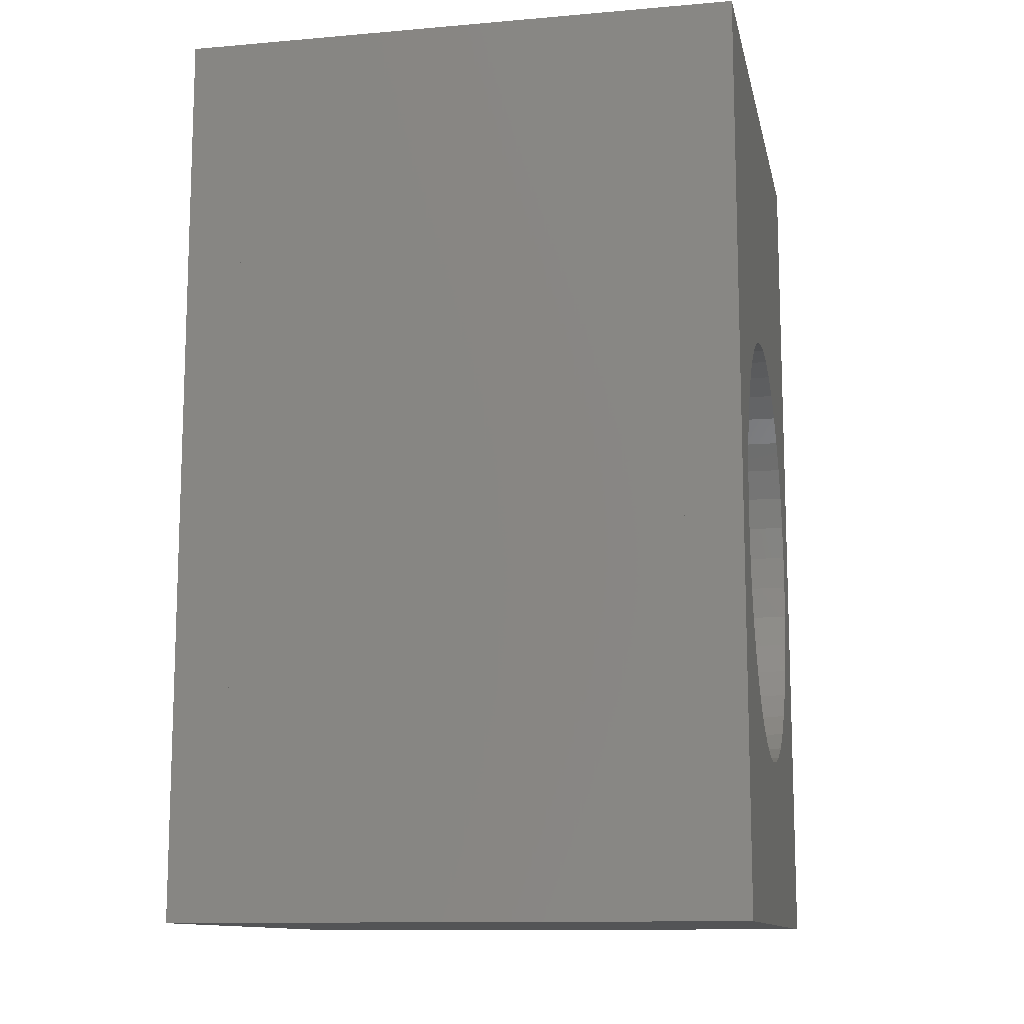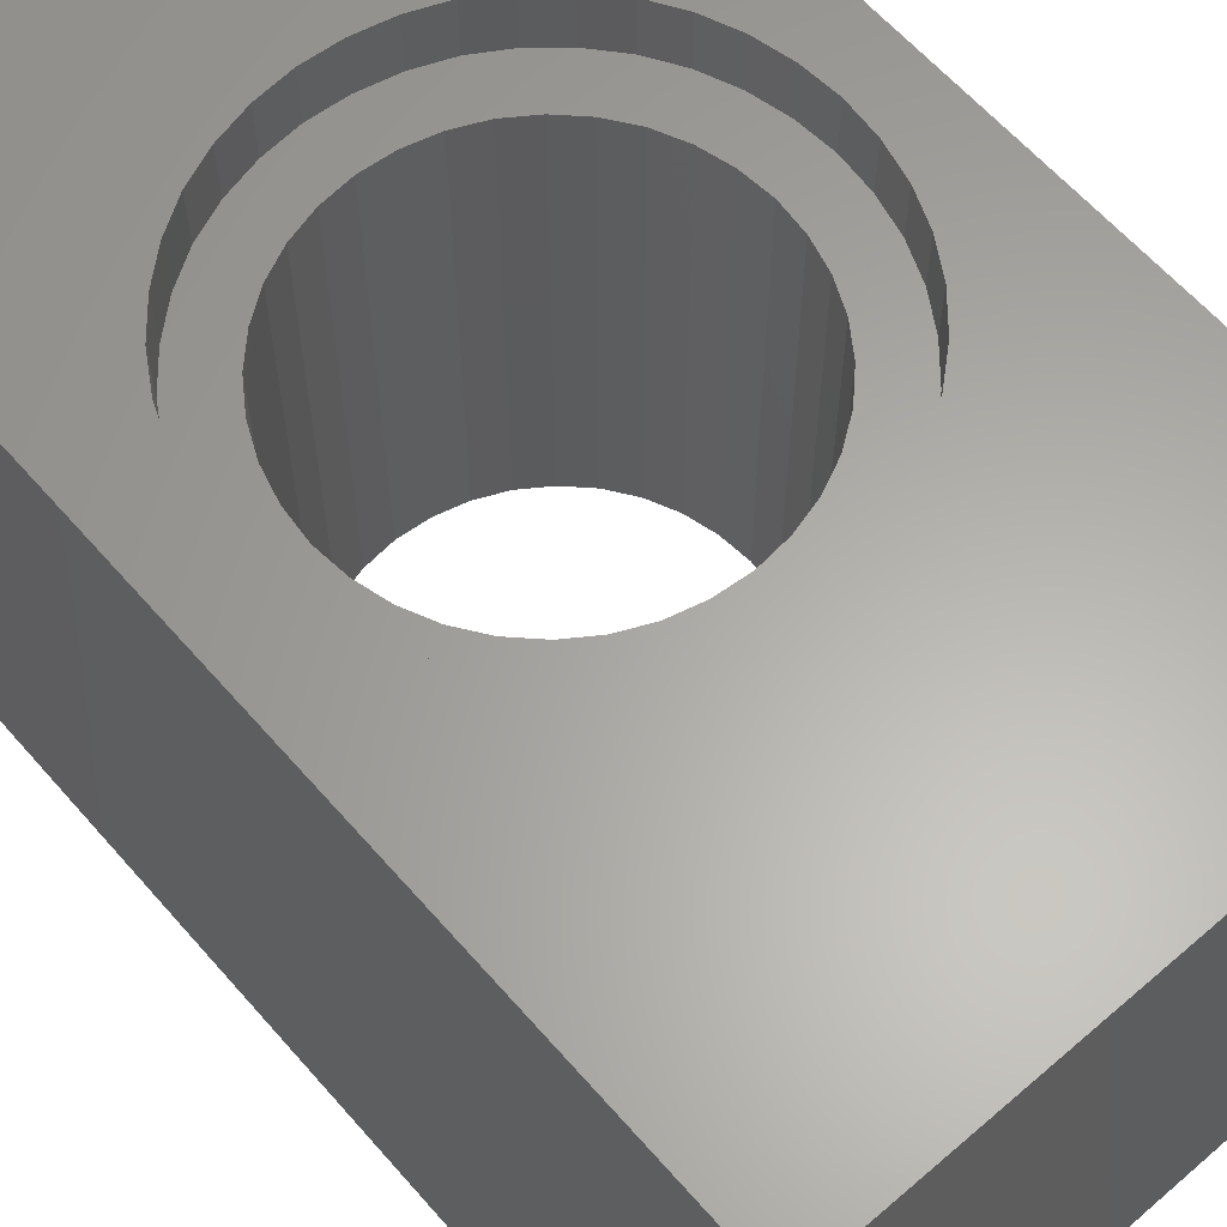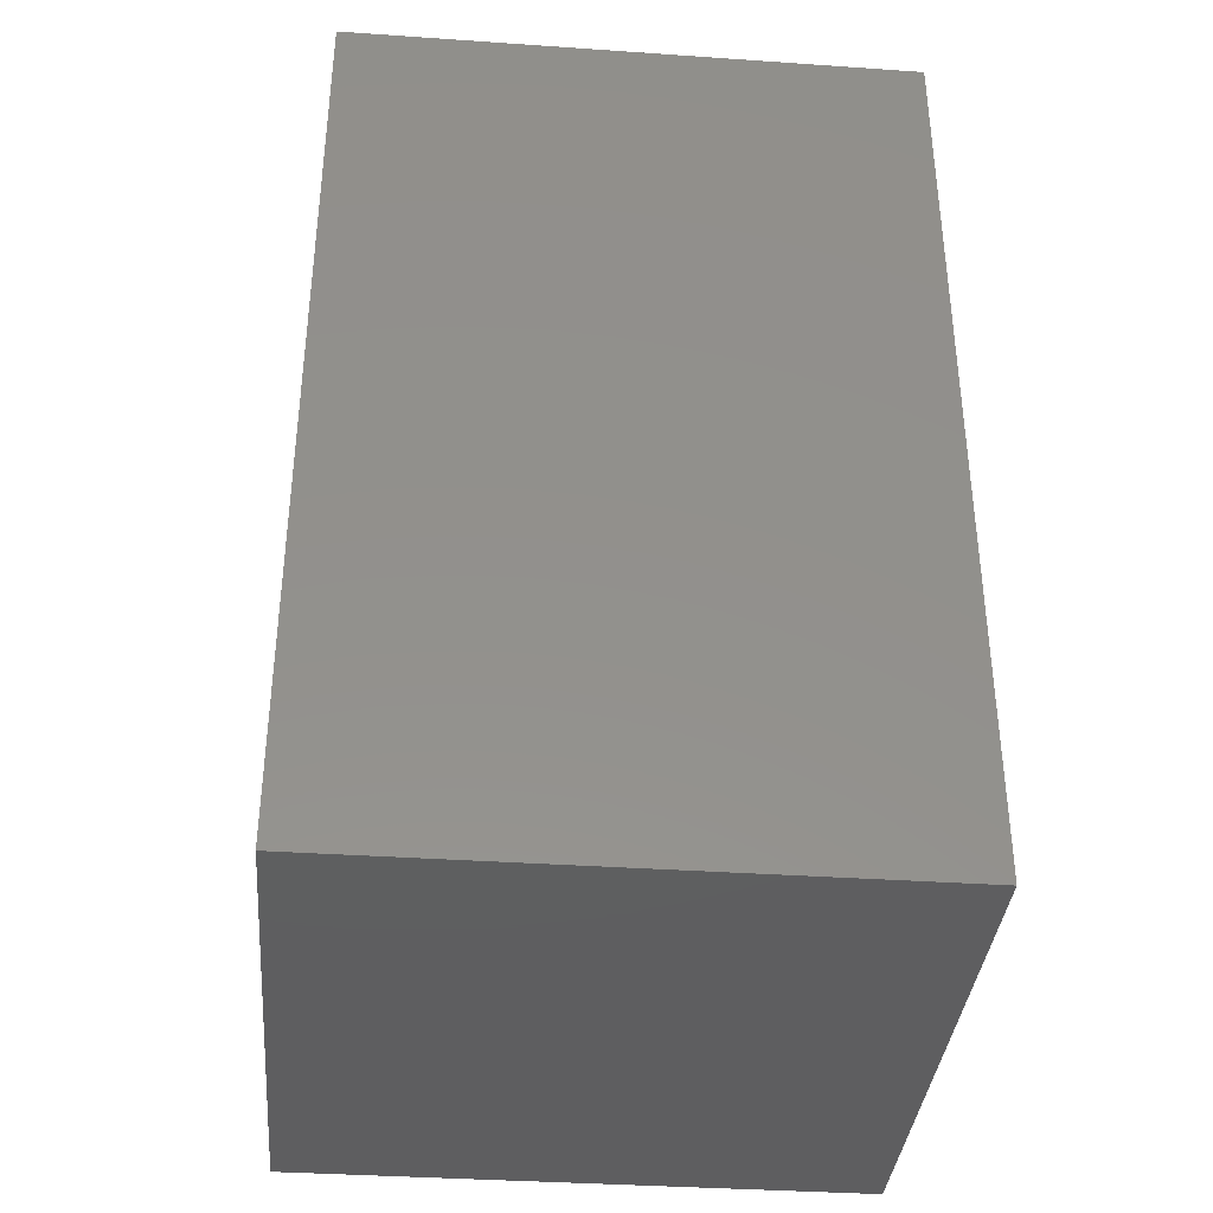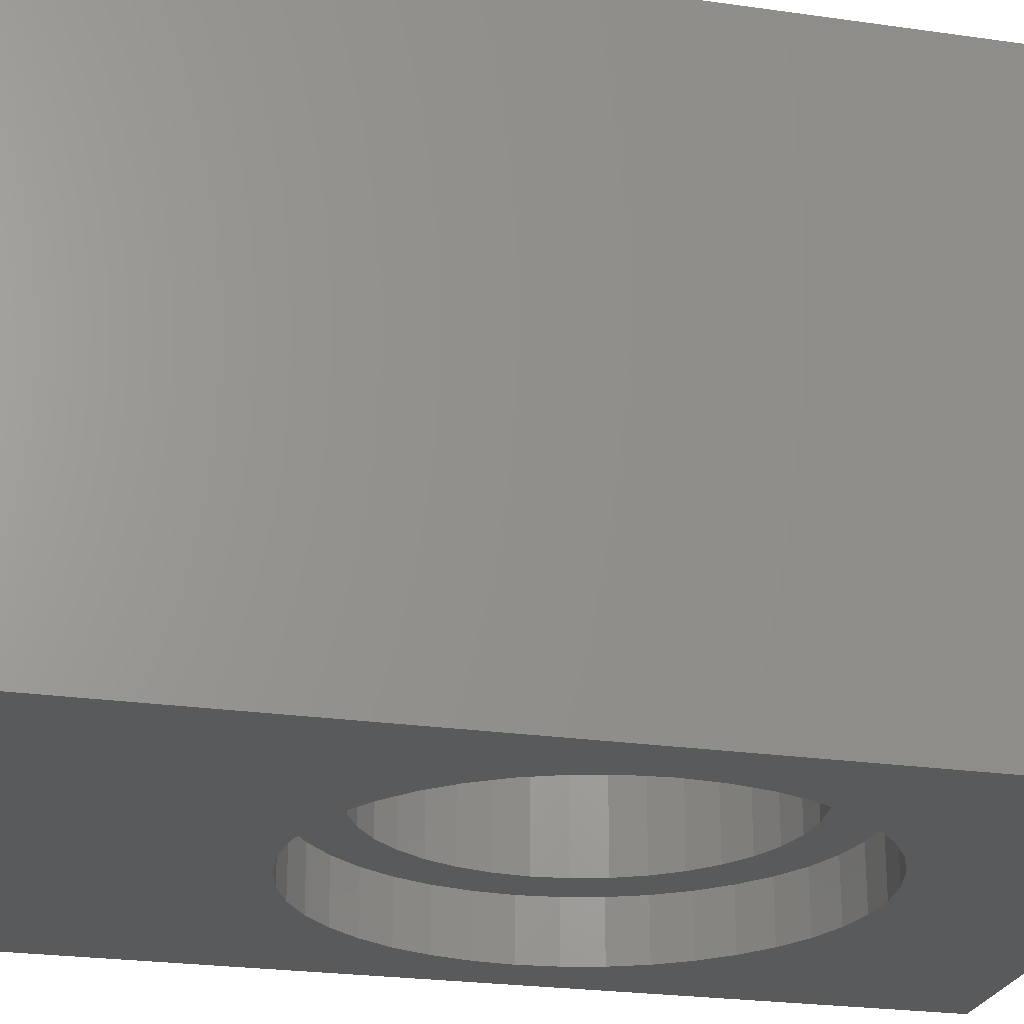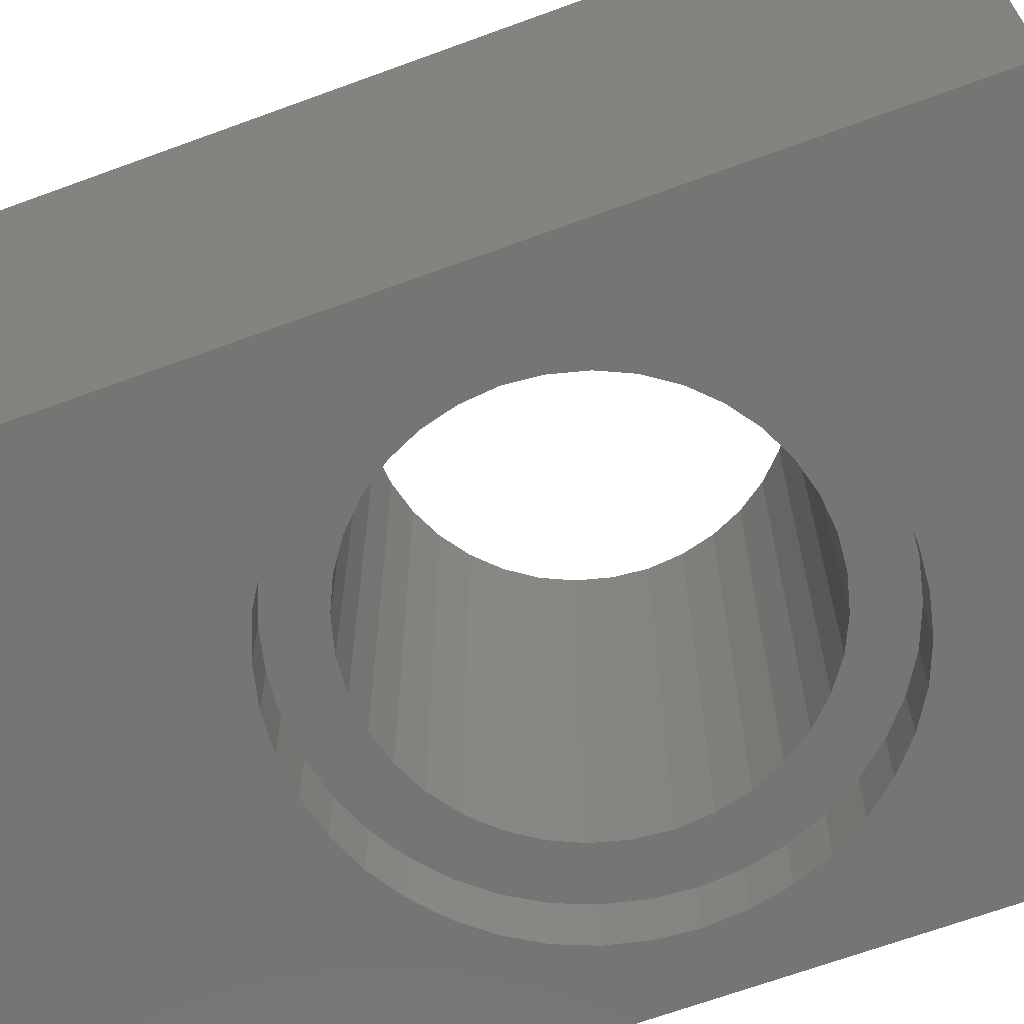
<metadata>
{"format":"stl","ext":"stl","renderer":"f3d","projection":"perspective","resolution":1024,"background":"white","views":[{"elev":-12.0,"azim":101.6,"up":"+Y"},{"elev":62.5,"azim":138.9,"up":"+Z"},{"elev":-36.8,"azim":-95.1,"up":"+Y"},{"elev":-24.2,"azim":-103.4,"up":"+Z"},{"elev":-67.2,"azim":-69.8,"up":"+Z"}]}
</metadata>
<code>
# stl→obj: 248 verts, 512 faces
v -4 0 0
v -4 0 0.8
v -4 12.8 0.8
v -4 12.8 0
v -3.2 5.6 0
v -3.158 5.1 0
v -3.043 4.609 0
v -2.854 4.146 0
v -2.591 3.718 0
v -2.263 3.338 0
v -1.882 3.01 0
v -1.455 2.745 0
v -0.99 2.556 0
v -0.5 2.441 0
v 0 2.4 0
v 4 0 0
v -4 0 7.2
v -4 12.8 7.2
v -2.5 5.6 0.8
v -3.2 5.6 0.8
v -3.158 5.1 0.8
v -3.043 4.609 0.8
v -2.854 4.146 0.8
v -2.591 3.718 0.8
v -2.459 5.164 0.8
v -2.348 4.742 0.8
v -2.167 4.35 0.8
v -2.263 3.338 0.8
v -1.917 3.992 0.8
v -1.607 3.684 0.8
v -1.882 3.01 0.8
v -1.25 3.433 0.8
v -1.455 2.745 0.8
v -0.857 3.252 0.8
v -0.99 2.556 0.8
v -0.435 3.14 0.8
v -0.5 2.441 0.8
v 0 3.1 0.8
v 0 2.4 0.8
v 4 0 0.8
v -4 0 8
v -4 12.8 8
v -3.2 5.6 7.2
v -3.158 5.1 7.2
v -3.043 4.609 7.2
v -2.854 4.146 7.2
v -2.591 3.718 7.2
v -2.263 3.338 7.2
v -2.5 5.6 7.2
v -2.459 5.164 7.2
v -2.348 4.742 7.2
v -1.882 3.01 7.2
v -2.167 4.35 7.2
v -1.917 3.992 7.2
v -1.455 2.745 7.2
v -1.607 3.684 7.2
v -0.99 2.556 7.2
v -1.25 3.433 7.2
v -0.5 2.441 7.2
v -0.857 3.252 7.2
v 0 2.4 7.2
v -0.435 3.14 7.2
v 4 0 7.2
v 0 3.1 7.2
v -3.2 5.6 8
v -3.158 5.1 8
v -3.043 4.609 8
v -2.854 4.146 8
v -2.591 3.718 8
v -2.263 3.338 8
v -1.882 3.01 8
v -1.455 2.745 8
v -0.99 2.556 8
v -0.5 2.441 8
v 0 2.4 8
v 4 0 8
v 4 12.8 0.8
v -3.158 6.1 0
v -3.043 6.591 0
v -2.854 7.054 0
v -2.591 7.481 0
v -2.263 7.864 0
v -1.882 8.19 0
v -1.455 8.455 0
v -0.99 8.644 0
v -0.5 8.759 0
v 0 8.8 0
v 4 12.8 0
v 4 12.8 7.2
v -3.158 6.1 0.8
v -3.043 6.591 0.8
v -2.854 7.054 0.8
v -2.591 7.481 0.8
v -2.263 7.864 0.8
v -2.459 6.036 0.8
v -2.348 6.457 0.8
v -1.882 8.19 0.8
v -2.167 6.85 0.8
v -1.917 7.207 0.8
v -1.455 8.455 0.8
v -1.607 7.517 0.8
v -0.99 8.644 0.8
v -1.25 7.767 0.8
v -0.5 8.759 0.8
v -0.857 7.949 0.8
v 0 8.8 0.8
v -0.435 8.059 0.8
v 0 8.1 0.8
v 4 12.8 8
v -3.158 6.1 7.2
v -3.043 6.591 7.2
v -2.854 7.054 7.2
v -2.591 7.481 7.2
v -2.459 6.036 7.2
v -2.348 6.457 7.2
v -2.167 6.85 7.2
v -2.263 7.864 7.2
v -1.917 7.207 7.2
v -1.607 7.517 7.2
v -1.882 8.19 7.2
v -1.25 7.767 7.2
v -1.455 8.455 7.2
v -0.857 7.949 7.2
v -0.99 8.644 7.2
v -0.435 8.059 7.2
v -0.5 8.759 7.2
v 0 8.1 7.2
v 0 8.8 7.2
v -3.158 6.1 8
v -3.043 6.591 8
v -2.854 7.054 8
v -2.591 7.481 8
v -2.263 7.864 8
v -1.882 8.19 8
v -1.455 8.455 8
v -0.99 8.644 8
v -0.5 8.759 8
v 0 8.8 8
v 0.5 2.441 0.8
v 0.5 2.441 0
v 0.5 2.441 8
v 0.5 2.441 7.2
v 0.435 3.14 7.2
v 0.435 3.14 0.8
v 0.435 8.059 0.8
v 0.435 8.059 7.2
v 0.5 8.759 0
v 0.5 8.759 0.8
v 0.5 8.759 7.2
v 0.5 8.759 8
v 0.857 3.252 7.2
v 0.857 3.252 0.8
v 0.857 7.949 0.8
v 0.857 7.949 7.2
v 0.99 2.556 0.8
v 0.99 2.556 0
v 0.99 2.556 8
v 0.99 2.556 7.2
v 0.99 8.644 0
v 0.99 8.644 0.8
v 0.99 8.644 7.2
v 0.99 8.644 8
v 1.25 3.433 7.2
v 1.25 3.433 0.8
v 1.25 7.767 0.8
v 1.25 7.767 7.2
v 1.455 2.745 0.8
v 1.455 2.745 0
v 1.455 2.745 8
v 1.455 2.745 7.2
v 1.455 8.455 0
v 1.455 8.455 0.8
v 1.455 8.455 7.2
v 1.455 8.455 8
v 1.607 3.684 7.2
v 1.607 3.684 0.8
v 1.607 7.517 0.8
v 1.607 7.517 7.2
v 1.882 3.01 0.8
v 1.882 3.01 0
v 1.882 3.01 8
v 1.882 3.01 7.2
v 1.882 8.19 0
v 1.882 8.19 0.8
v 1.882 8.19 7.2
v 1.882 8.19 8
v 1.917 3.992 7.2
v 1.917 3.992 0.8
v 1.917 7.207 0.8
v 1.917 7.207 7.2
v 2.263 3.338 0.8
v 2.263 3.338 0
v 2.263 3.338 8
v 2.263 3.338 7.2
v 2.263 7.864 0
v 2.263 7.864 0.8
v 2.263 7.864 7.2
v 2.263 7.864 8
v 2.167 4.35 7.2
v 2.167 4.35 0.8
v 2.167 6.85 0.8
v 2.167 6.85 7.2
v 2.348 4.742 7.2
v 2.348 4.742 0.8
v 2.348 6.457 0.8
v 2.348 6.457 7.2
v 2.591 3.718 0.8
v 2.591 3.718 0
v 2.591 3.718 8
v 2.591 3.718 7.2
v 2.591 7.481 0
v 2.591 7.481 0.8
v 2.591 7.481 7.2
v 2.591 7.481 8
v 2.459 5.164 7.2
v 2.459 5.164 0.8
v 2.459 6.036 0.8
v 2.459 6.036 7.2
v 2.5 5.6 7.2
v 2.5 5.6 0.8
v 2.854 4.146 0.8
v 2.854 4.146 0
v 2.854 4.146 8
v 2.854 4.146 7.2
v 2.854 7.054 0
v 2.854 7.054 0.8
v 2.854 7.054 7.2
v 2.854 7.054 8
v 3.043 4.609 0.8
v 3.043 4.609 0
v 3.043 4.609 8
v 3.043 4.609 7.2
v 3.043 6.591 0
v 3.043 6.591 0.8
v 3.043 6.591 7.2
v 3.043 6.591 8
v 3.158 5.1 0.8
v 3.158 5.1 0
v 3.158 5.1 8
v 3.158 5.1 7.2
v 3.158 6.1 0
v 3.158 6.1 0.8
v 3.158 6.1 7.2
v 3.158 6.1 8
v 3.2 5.6 0.8
v 3.2 5.6 0
v 3.2 5.6 8
v 3.2 5.6 7.2
f 1 2 3
f 1 4 5
f 1 3 4
f 1 5 6
f 1 6 7
f 1 7 8
f 1 8 9
f 1 9 10
f 1 10 11
f 1 11 12
f 1 12 13
f 1 13 14
f 1 14 15
f 1 15 16
f 1 16 2
f 2 17 18
f 2 3 19
f 2 18 3
f 2 20 3
f 2 21 20
f 2 22 21
f 2 23 22
f 2 24 23
f 2 19 25
f 2 25 26
f 2 26 27
f 2 28 24
f 2 27 29
f 2 29 30
f 2 31 28
f 2 30 32
f 2 33 31
f 2 32 34
f 2 35 33
f 2 34 36
f 2 37 35
f 2 36 38
f 2 39 37
f 2 38 40
f 2 16 40
f 2 40 17
f 2 40 39
f 17 41 42
f 17 18 43
f 17 42 18
f 17 43 44
f 17 44 45
f 17 45 46
f 17 46 47
f 17 47 48
f 17 49 18
f 17 50 49
f 17 51 50
f 17 48 52
f 17 53 51
f 17 54 53
f 17 52 55
f 17 56 54
f 17 55 57
f 17 58 56
f 17 57 59
f 17 60 58
f 17 59 61
f 17 62 60
f 17 61 63
f 17 64 62
f 17 40 63
f 17 63 41
f 17 63 64
f 41 65 42
f 41 66 65
f 41 67 66
f 41 68 67
f 41 69 68
f 41 70 69
f 41 71 70
f 41 72 71
f 41 73 72
f 41 74 73
f 41 75 74
f 41 63 76
f 41 76 75
f 4 3 77
f 4 78 5
f 4 79 78
f 4 80 79
f 4 81 80
f 4 82 81
f 4 83 82
f 4 84 83
f 4 85 84
f 4 86 85
f 4 87 86
f 4 88 87
f 4 77 88
f 3 18 89
f 3 20 90
f 3 90 91
f 3 91 92
f 3 92 93
f 3 93 94
f 3 95 19
f 3 96 95
f 3 94 97
f 3 98 96
f 3 99 98
f 3 97 100
f 3 101 99
f 3 100 102
f 3 103 101
f 3 102 104
f 3 105 103
f 3 104 106
f 3 107 105
f 3 108 107
f 3 106 77
f 3 77 108
f 3 89 77
f 18 42 109
f 18 110 43
f 18 111 110
f 18 112 111
f 18 113 112
f 18 49 114
f 18 114 115
f 18 115 116
f 18 117 113
f 18 116 118
f 18 118 119
f 18 120 117
f 18 119 121
f 18 122 120
f 18 121 123
f 18 124 122
f 18 123 125
f 18 126 124
f 18 125 127
f 18 127 89
f 18 128 126
f 18 89 128
f 18 109 89
f 42 65 129
f 42 129 130
f 42 130 131
f 42 131 132
f 42 132 133
f 42 133 134
f 42 134 135
f 42 135 136
f 42 136 137
f 42 137 138
f 42 138 109
f 5 20 21
f 5 21 6
f 5 78 20
f 20 78 90
f 43 65 66
f 43 66 44
f 43 110 65
f 65 110 129
f 6 21 22
f 6 22 7
f 44 66 67
f 44 67 45
f 78 79 90
f 90 79 91
f 110 111 129
f 129 111 130
f 7 22 23
f 7 23 8
f 45 67 68
f 45 68 46
f 79 80 91
f 91 80 92
f 111 112 130
f 130 112 131
f 8 23 24
f 8 24 9
f 46 68 69
f 46 69 47
f 80 81 92
f 92 81 93
f 112 113 131
f 131 113 132
f 9 24 28
f 9 28 10
f 47 69 70
f 47 70 48
f 81 82 93
f 93 82 94
f 113 117 132
f 132 117 133
f 19 49 50
f 19 50 25
f 19 95 49
f 49 95 114
f 25 50 51
f 25 51 26
f 95 96 114
f 114 96 115
f 26 51 53
f 26 53 27
f 96 98 115
f 115 98 116
f 10 28 31
f 10 31 11
f 48 70 71
f 48 71 52
f 82 83 94
f 94 83 97
f 117 120 133
f 133 120 134
f 27 53 54
f 27 54 29
f 98 99 116
f 116 99 118
f 29 54 56
f 29 56 30
f 99 101 118
f 118 101 119
f 11 31 33
f 11 33 12
f 52 71 72
f 52 72 55
f 83 84 97
f 97 84 100
f 120 122 134
f 134 122 135
f 30 56 58
f 30 58 32
f 101 103 119
f 119 103 121
f 12 33 35
f 12 35 13
f 55 72 73
f 55 73 57
f 84 85 100
f 100 85 102
f 122 124 135
f 135 124 136
f 32 58 60
f 32 60 34
f 103 105 121
f 121 105 123
f 13 35 37
f 13 37 14
f 57 73 74
f 57 74 59
f 85 86 102
f 102 86 104
f 124 126 136
f 136 126 137
f 34 60 62
f 34 62 36
f 105 107 123
f 123 107 125
f 14 37 39
f 14 39 15
f 59 74 75
f 59 75 61
f 86 87 104
f 104 87 106
f 126 128 137
f 137 128 138
f 36 62 64
f 36 64 38
f 107 108 125
f 125 108 127
f 15 39 139
f 15 140 16
f 15 139 140
f 39 40 139
f 61 75 141
f 61 142 63
f 61 141 142
f 75 76 141
f 38 64 143
f 38 144 40
f 38 143 144
f 64 63 143
f 108 145 127
f 108 77 145
f 127 145 146
f 127 146 89
f 87 147 106
f 87 88 147
f 106 147 148
f 106 148 77
f 128 149 138
f 128 89 149
f 138 149 150
f 138 150 109
f 144 143 151
f 144 152 40
f 144 151 152
f 143 63 151
f 145 153 146
f 145 77 153
f 146 153 154
f 146 154 89
f 140 139 155
f 140 156 16
f 140 155 156
f 139 40 155
f 142 141 157
f 142 158 63
f 142 157 158
f 141 76 157
f 147 159 148
f 147 88 159
f 148 159 160
f 148 160 77
f 149 161 150
f 149 89 161
f 150 161 162
f 150 162 109
f 152 151 163
f 152 164 40
f 152 163 164
f 151 63 163
f 153 165 154
f 153 77 165
f 154 165 166
f 154 166 89
f 156 155 167
f 156 168 16
f 156 167 168
f 155 40 167
f 158 157 169
f 158 170 63
f 158 169 170
f 157 76 169
f 159 171 160
f 159 88 171
f 160 171 172
f 160 172 77
f 161 173 162
f 161 89 173
f 162 173 174
f 162 174 109
f 164 163 175
f 164 176 40
f 164 175 176
f 163 63 175
f 165 177 166
f 165 77 177
f 166 177 178
f 166 178 89
f 168 167 179
f 168 180 16
f 168 179 180
f 167 40 179
f 170 169 181
f 170 182 63
f 170 181 182
f 169 76 181
f 171 183 172
f 171 88 183
f 172 183 184
f 172 184 77
f 173 185 174
f 173 89 185
f 174 185 186
f 174 186 109
f 176 175 187
f 176 188 40
f 176 187 188
f 175 63 187
f 177 189 178
f 177 77 189
f 178 189 190
f 178 190 89
f 180 179 191
f 180 192 16
f 180 191 192
f 179 40 191
f 182 181 193
f 182 194 63
f 182 193 194
f 181 76 193
f 183 195 184
f 183 88 195
f 184 195 196
f 184 196 77
f 185 197 186
f 185 89 197
f 186 197 198
f 186 198 109
f 188 187 199
f 188 200 40
f 188 199 200
f 187 63 199
f 189 201 190
f 189 77 201
f 190 201 202
f 190 202 89
f 200 199 203
f 200 204 40
f 200 203 204
f 199 63 203
f 201 205 202
f 201 77 205
f 202 205 206
f 202 206 89
f 192 191 207
f 192 208 16
f 192 207 208
f 191 40 207
f 194 193 209
f 194 210 63
f 194 209 210
f 193 76 209
f 195 211 196
f 195 88 211
f 196 211 212
f 196 212 77
f 197 213 198
f 197 89 213
f 198 213 214
f 198 214 109
f 204 203 215
f 204 216 40
f 204 215 216
f 203 63 215
f 205 217 206
f 205 77 217
f 206 217 218
f 206 218 89
f 216 215 219
f 216 220 40
f 216 219 220
f 215 63 219
f 217 220 218
f 217 77 220
f 218 220 219
f 218 219 89
f 220 77 40
f 219 63 89
f 208 207 221
f 208 222 16
f 208 221 222
f 207 40 221
f 210 209 223
f 210 224 63
f 210 223 224
f 209 76 223
f 211 225 212
f 211 88 225
f 212 225 226
f 212 226 77
f 213 227 214
f 213 89 227
f 214 227 228
f 214 228 109
f 222 221 229
f 222 230 16
f 222 229 230
f 221 40 229
f 224 223 231
f 224 232 63
f 224 231 232
f 223 76 231
f 225 233 226
f 225 88 233
f 226 233 234
f 226 234 77
f 227 235 228
f 227 89 235
f 228 235 236
f 228 236 109
f 230 229 237
f 230 238 16
f 230 237 238
f 229 40 237
f 232 231 239
f 232 240 63
f 232 239 240
f 231 76 239
f 233 241 234
f 233 88 241
f 234 241 242
f 234 242 77
f 235 243 236
f 235 89 243
f 236 243 244
f 236 244 109
f 238 237 245
f 238 246 16
f 238 245 246
f 237 40 245
f 240 239 247
f 240 248 63
f 240 247 248
f 239 76 247
f 241 246 242
f 241 88 246
f 242 246 245
f 242 245 77
f 243 248 244
f 243 89 248
f 244 248 247
f 244 247 109
f 246 88 16
f 245 40 77
f 248 89 63
f 247 76 109
f 16 88 40
f 40 88 77
f 40 77 63
f 63 77 89
f 63 89 76
f 76 89 109

</code>
